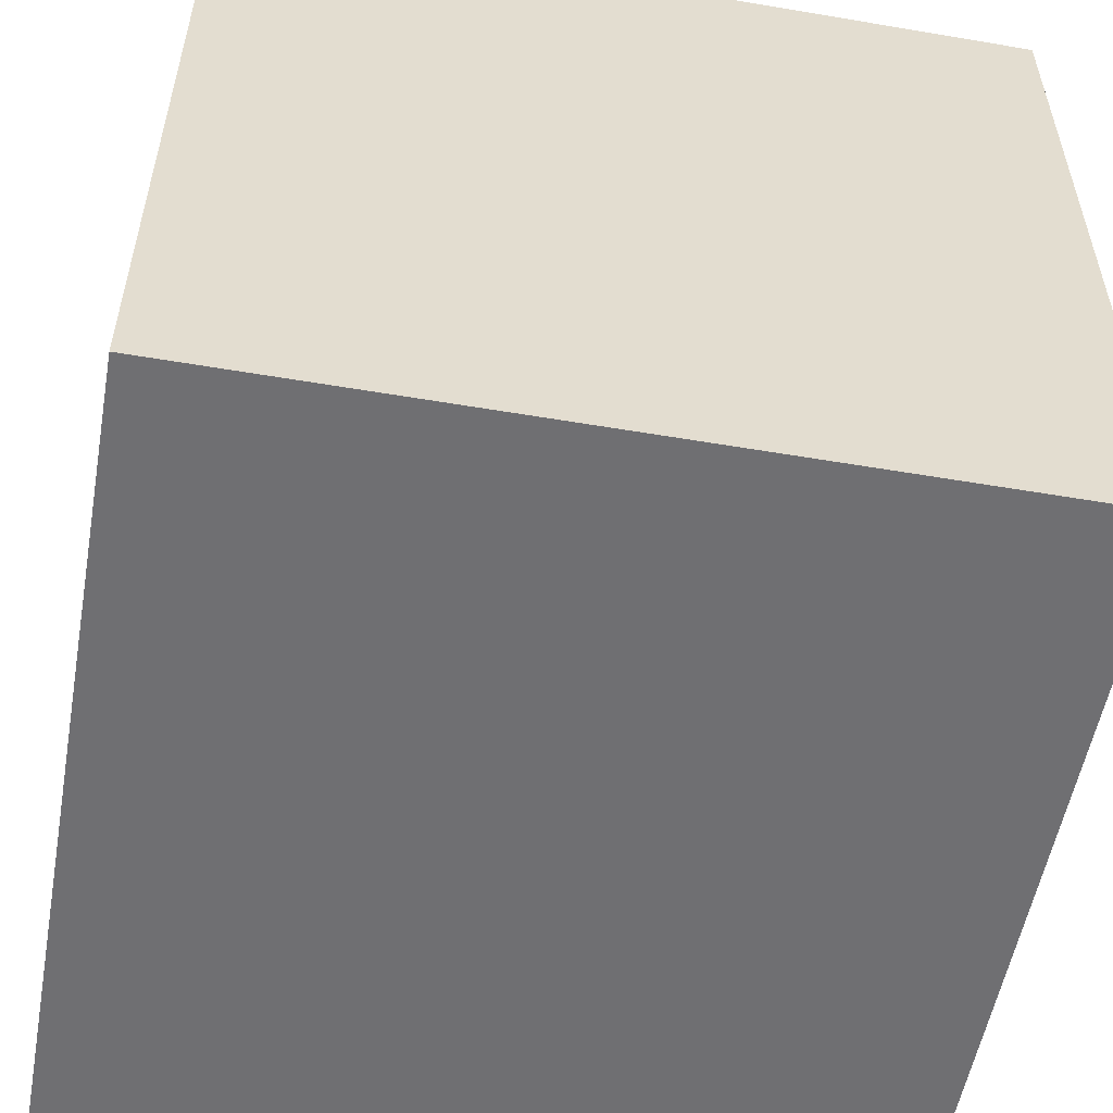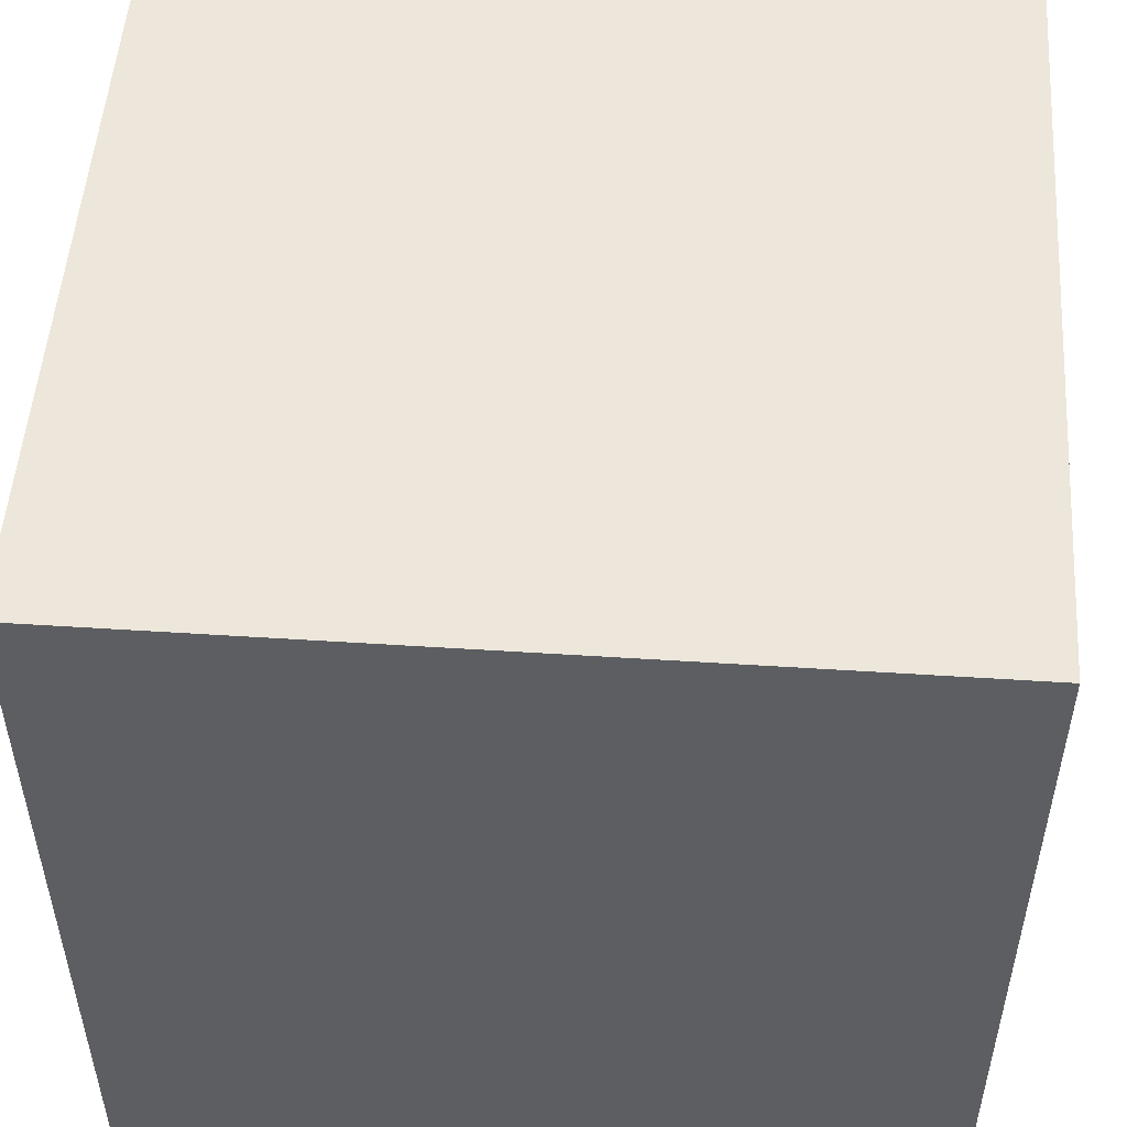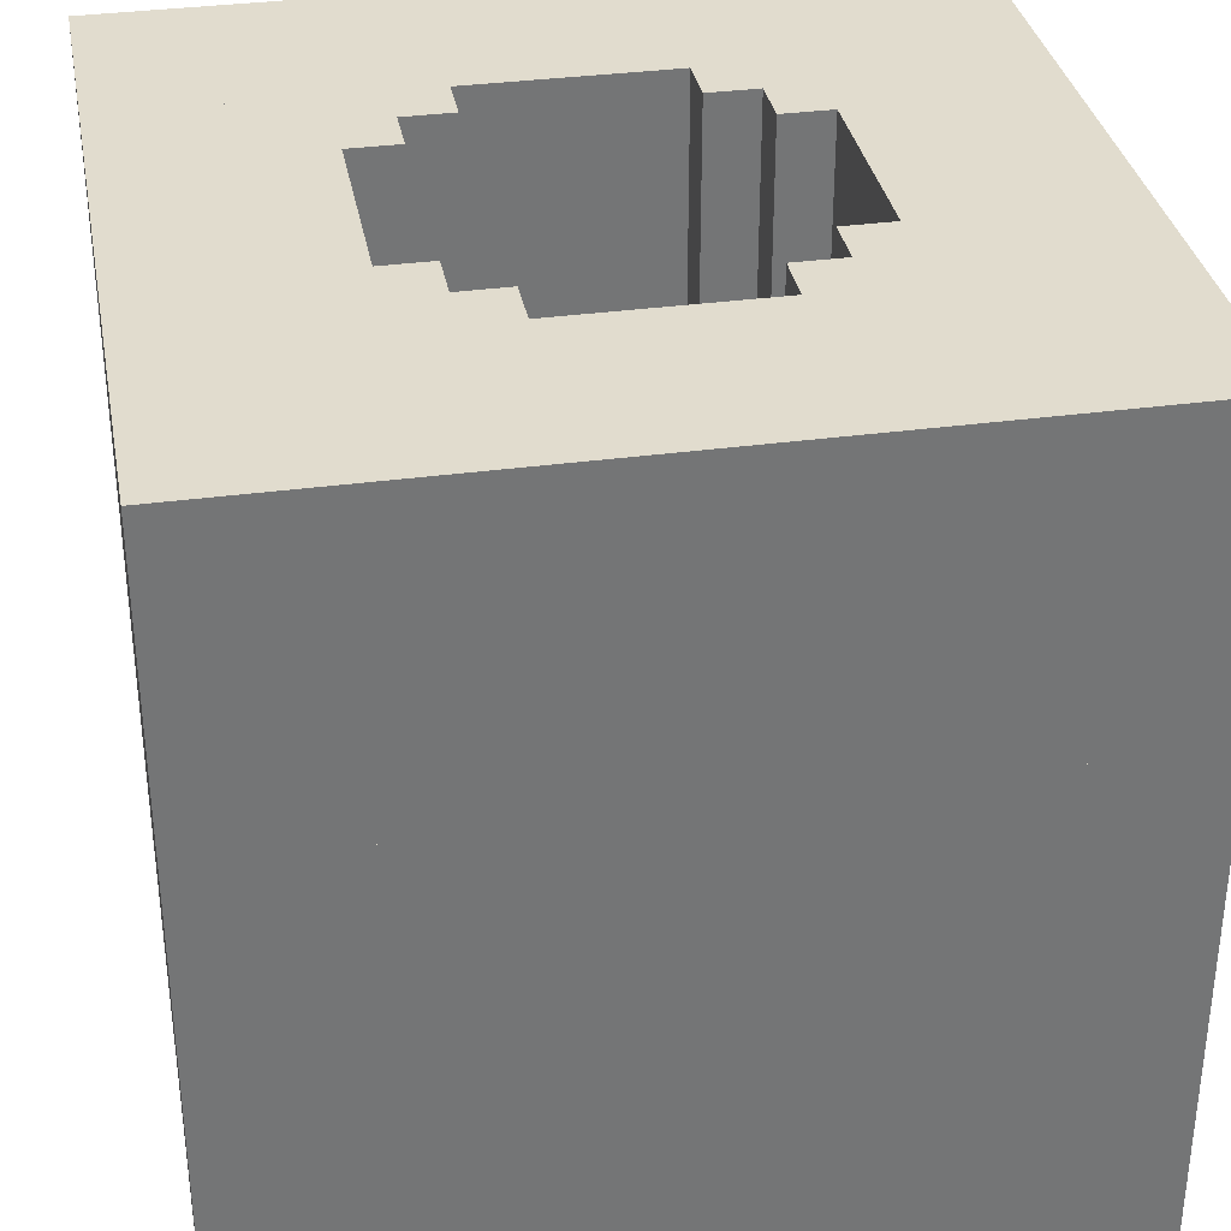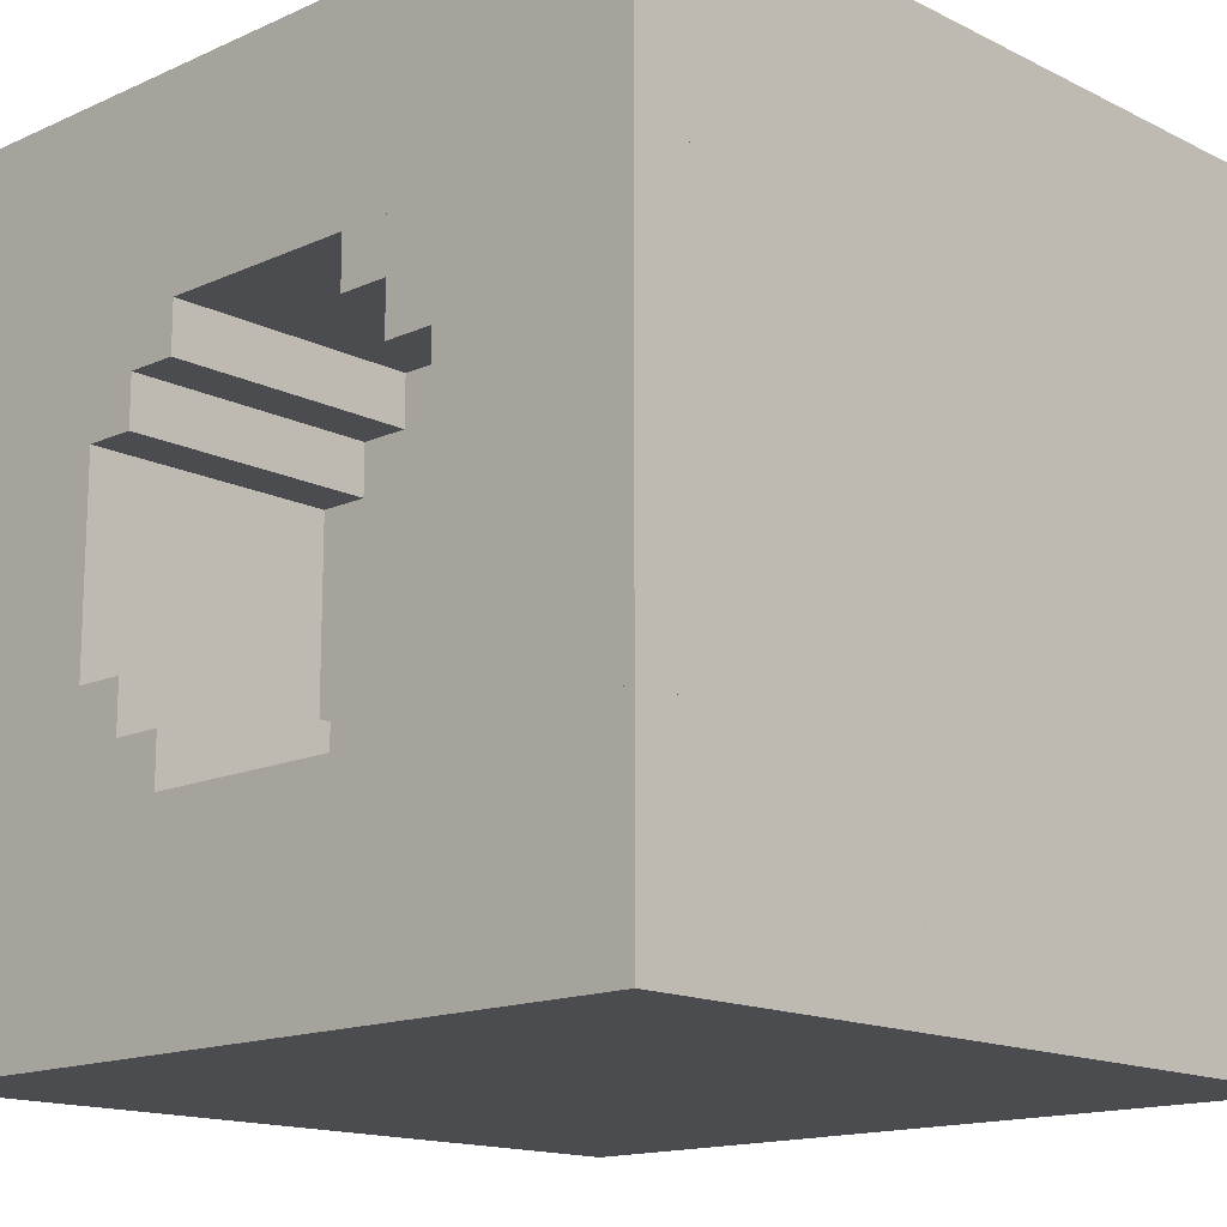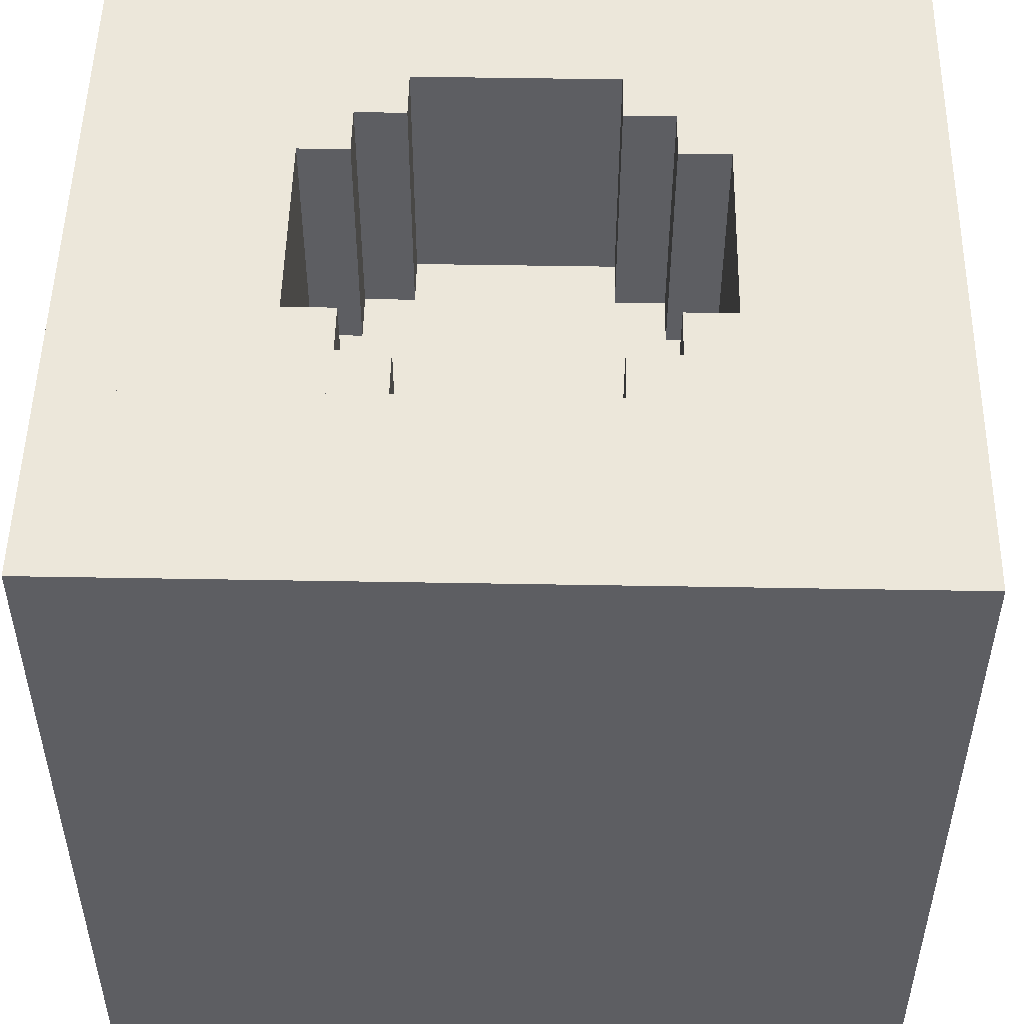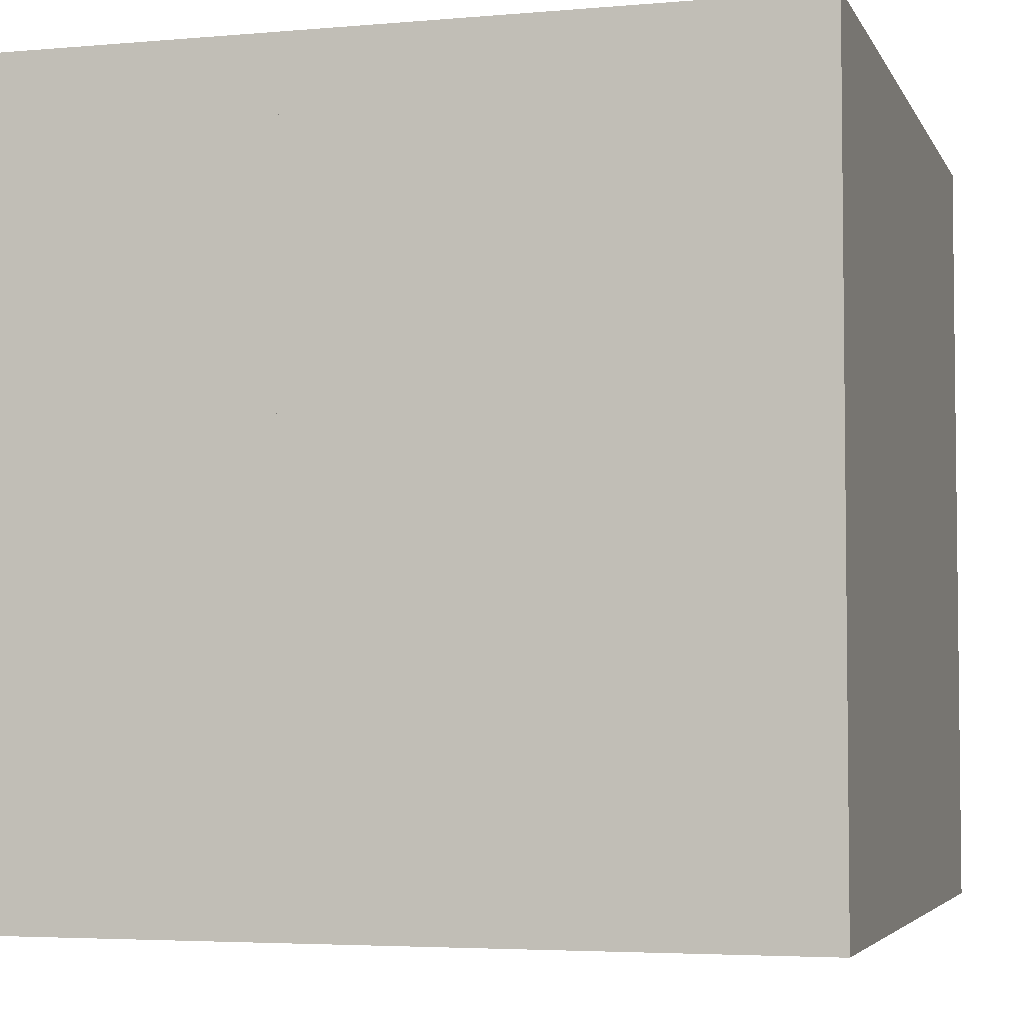
<metadata>
{"format":"obj","ext":"obj","renderer":"f3d","projection":"perspective","resolution":1024,"background":"white","views":[{"elev":-54.7,"azim":-10.2,"up":"+Z"},{"elev":51.6,"azim":94.0,"up":"+Z"},{"elev":34.0,"azim":169.5,"up":"+Y"},{"elev":-15.1,"azim":-136.4,"up":"+Z"},{"elev":50.8,"azim":1.1,"up":"+Y"},{"elev":-4.3,"azim":-74.0,"up":"+Z"}]}
</metadata>
<code>
o Bottom Part
v 0.5 0.125 0.5
v 0.5 0.125 -0.5
v 0.5 -0.5 0.5
v 0.5 -0.5 -0.5
v -0.5 0.125 -0.5
v -0.5 0.125 0.5
v -0.5 -0.5 -0.5
v -0.5 -0.5 0.5
f 1 3 2
f 3 4 2
f 5 7 6
f 7 8 6
f 5 6 2
f 6 1 2
f 8 7 3
f 7 4 3
f 6 8 1
f 8 3 1
f 2 4 5
f 4 7 5
o cube
v -0.25 0.5 0.25
v -0.25 0.5 -0.25
v -0.25 0.125 0.25
v -0.25 0.125 -0.25
v -0.5 0.5 -0.25
v -0.5 0.5 0.25
v -0.5 0.125 -0.25
v -0.5 0.125 0.25
f 9 11 10
f 11 12 10
f 13 15 14
f 15 16 14
f 13 14 10
f 14 9 10
f 16 15 11
f 15 12 11
f 14 16 9
f 16 11 9
f 10 12 13
f 12 15 13
o cube
v 0.5 0.5 0.25
v 0.5 0.5 -0.25
v 0.5 0.125 0.25
v 0.5 0.125 -0.25
v 0.25 0.5 -0.25
v 0.25 0.5 0.25
v 0.25 0.125 -0.25
v 0.25 0.125 0.25
f 17 19 18
f 19 20 18
f 21 23 22
f 23 24 22
f 21 22 18
f 22 17 18
f 24 23 19
f 23 20 19
f 22 24 17
f 24 19 17
f 18 20 21
f 20 23 21
o cube
v 0.5 0.5 0.5
v 0.5 0.5 0.25
v 0.5 0.125 0.5
v 0.5 0.125 0.25
v -0.5 0.5 0.25
v -0.5 0.5 0.5
v -0.5 0.125 0.25
v -0.5 0.125 0.5
f 25 27 26
f 27 28 26
f 29 31 30
f 31 32 30
f 29 30 26
f 30 25 26
f 32 31 27
f 31 28 27
f 30 32 25
f 32 27 25
f 26 28 29
f 28 31 29
o cube
v 0.5 0.5 -0.25
v 0.5 0.5 -0.5
v 0.5 0.125 -0.25
v 0.5 0.125 -0.5
v -0.5 0.5 -0.5
v -0.5 0.5 -0.25
v -0.5 0.125 -0.5
v -0.5 0.125 -0.25
f 33 35 34
f 35 36 34
f 37 39 38
f 39 40 38
f 37 38 34
f 38 33 34
f 40 39 35
f 39 36 35
f 38 40 33
f 40 35 33
f 34 36 37
f 36 39 37
o cube
v 0.25 0.1875 0.125
v 0.25 0.1875 -0.125
v 0.25 0.125 0.125
v 0.25 0.125 -0.125
v 0.1875 0.1875 -0.125
v 0.1875 0.1875 0.125
v 0.1875 0.125 -0.125
v 0.1875 0.125 0.125
f 41 43 42
f 43 44 42
f 45 47 46
f 47 48 46
f 45 46 42
f 46 41 42
f 48 47 43
f 47 44 43
f 46 48 41
f 48 43 41
f 42 44 45
f 44 47 45
o cube
v 0.1875 0.1875 0.1875
v 0.1875 0.1875 -0.1875
v 0.1875 0.125 0.1875
v 0.1875 0.125 -0.1875
v 0.125 0.1875 -0.1875
v 0.125 0.1875 0.1875
v 0.125 0.125 -0.1875
v 0.125 0.125 0.1875
f 49 51 50
f 51 52 50
f 53 55 54
f 55 56 54
f 53 54 50
f 54 49 50
f 56 55 51
f 55 52 51
f 54 56 49
f 56 51 49
f 50 52 53
f 52 55 53
o cube
v 0.125 0.1875 0.25
v 0.125 0.1875 -0.25
v 0.125 0.125 0.25
v 0.125 0.125 -0.25
v -0.125 0.1875 -0.25
v -0.125 0.1875 0.25
v -0.125 0.125 -0.25
v -0.125 0.125 0.25
f 57 59 58
f 59 60 58
f 61 63 62
f 63 64 62
f 61 62 58
f 62 57 58
f 64 63 59
f 63 60 59
f 62 64 57
f 64 59 57
f 58 60 61
f 60 63 61
o cube
v -0.125 0.1875 0.1875
v -0.125 0.1875 -0.1875
v -0.125 0.125 0.1875
v -0.125 0.125 -0.1875
v -0.1875 0.1875 -0.1875
v -0.1875 0.1875 0.1875
v -0.1875 0.125 -0.1875
v -0.1875 0.125 0.1875
f 65 67 66
f 67 68 66
f 69 71 70
f 71 72 70
f 69 70 66
f 70 65 66
f 72 71 67
f 71 68 67
f 70 72 65
f 72 67 65
f 66 68 69
f 68 71 69
o cube
v -0.1875 0.1875 0.125
v -0.1875 0.1875 -0.125
v -0.1875 0.125 0.125
v -0.1875 0.125 -0.125
v -0.25 0.1875 -0.125
v -0.25 0.1875 0.125
v -0.25 0.125 -0.125
v -0.25 0.125 0.125
f 73 75 74
f 75 76 74
f 77 79 78
f 79 80 78
f 77 78 74
f 78 73 74
f 80 79 75
f 79 76 75
f 78 80 73
f 80 75 73
f 74 76 77
f 76 79 77
o cube
v 0.25 0.5 0.25
v 0.25 0.5 0.125
v 0.25 0.125 0.25
v 0.25 0.125 0.125
v 0.1875 0.5 0.125
v 0.1875 0.5 0.25
v 0.1875 0.125 0.125
v 0.1875 0.125 0.25
f 81 83 82
f 83 84 82
f 85 87 86
f 87 88 86
f 85 86 82
f 86 81 82
f 88 87 83
f 87 84 83
f 86 88 81
f 88 83 81
f 82 84 85
f 84 87 85
o cube
v 0.25 0.5 -0.125
v 0.25 0.5 -0.25
v 0.25 0.125 -0.125
v 0.25 0.125 -0.25
v 0.1875 0.5 -0.25
v 0.1875 0.5 -0.125
v 0.1875 0.125 -0.25
v 0.1875 0.125 -0.125
f 89 91 90
f 91 92 90
f 93 95 94
f 95 96 94
f 93 94 90
f 94 89 90
f 96 95 91
f 95 92 91
f 94 96 89
f 96 91 89
f 90 92 93
f 92 95 93
o cube
v -0.1875 0.5 0.25
v -0.1875 0.5 0.125
v -0.1875 0.125 0.25
v -0.1875 0.125 0.125
v -0.25 0.5 0.125
v -0.25 0.5 0.25
v -0.25 0.125 0.125
v -0.25 0.125 0.25
f 97 99 98
f 99 100 98
f 101 103 102
f 103 104 102
f 101 102 98
f 102 97 98
f 104 103 99
f 103 100 99
f 102 104 97
f 104 99 97
f 98 100 101
f 100 103 101
o cube
v -0.1875 0.5 -0.125
v -0.1875 0.5 -0.25
v -0.1875 0.125 -0.125
v -0.1875 0.125 -0.25
v -0.25 0.5 -0.25
v -0.25 0.5 -0.125
v -0.25 0.125 -0.25
v -0.25 0.125 -0.125
f 105 107 106
f 107 108 106
f 109 111 110
f 111 112 110
f 109 110 106
f 110 105 106
f 112 111 107
f 111 108 107
f 110 112 105
f 112 107 105
f 106 108 109
f 108 111 109
o cube
v 0.1875 0.5 -0.1875
v 0.1875 0.5 -0.25
v 0.1875 0.1875 -0.1875
v 0.1875 0.1875 -0.25
v 0.125 0.5 -0.25
v 0.125 0.5 -0.1875
v 0.125 0.1875 -0.25
v 0.125 0.1875 -0.1875
f 113 115 114
f 115 116 114
f 117 119 118
f 119 120 118
f 117 118 114
f 118 113 114
f 120 119 115
f 119 116 115
f 118 120 113
f 120 115 113
f 114 116 117
f 116 119 117
o cube
v -0.125 0.5 -0.1875
v -0.125 0.5 -0.25
v -0.125 0.1875 -0.1875
v -0.125 0.1875 -0.25
v -0.1875 0.5 -0.25
v -0.1875 0.5 -0.1875
v -0.1875 0.1875 -0.25
v -0.1875 0.1875 -0.1875
f 121 123 122
f 123 124 122
f 125 127 126
f 127 128 126
f 125 126 122
f 126 121 122
f 128 127 123
f 127 124 123
f 126 128 121
f 128 123 121
f 122 124 125
f 124 127 125
o cube
v -0.125 0.5 0.25
v -0.125 0.5 0.1875
v -0.125 0.1875 0.25
v -0.125 0.1875 0.1875
v -0.1875 0.5 0.1875
v -0.1875 0.5 0.25
v -0.1875 0.1875 0.1875
v -0.1875 0.1875 0.25
f 129 131 130
f 131 132 130
f 133 135 134
f 135 136 134
f 133 134 130
f 134 129 130
f 136 135 131
f 135 132 131
f 134 136 129
f 136 131 129
f 130 132 133
f 132 135 133
o cube
v 0.1875 0.5 0.25
v 0.1875 0.5 0.1875
v 0.1875 0.1875 0.25
v 0.1875 0.1875 0.1875
v 0.125 0.5 0.1875
v 0.125 0.5 0.25
v 0.125 0.1875 0.1875
v 0.125 0.1875 0.25
f 137 139 138
f 139 140 138
f 141 143 142
f 143 144 142
f 141 142 138
f 142 137 138
f 144 143 139
f 143 140 139
f 142 144 137
f 144 139 137
f 138 140 141
f 140 143 141

</code>
